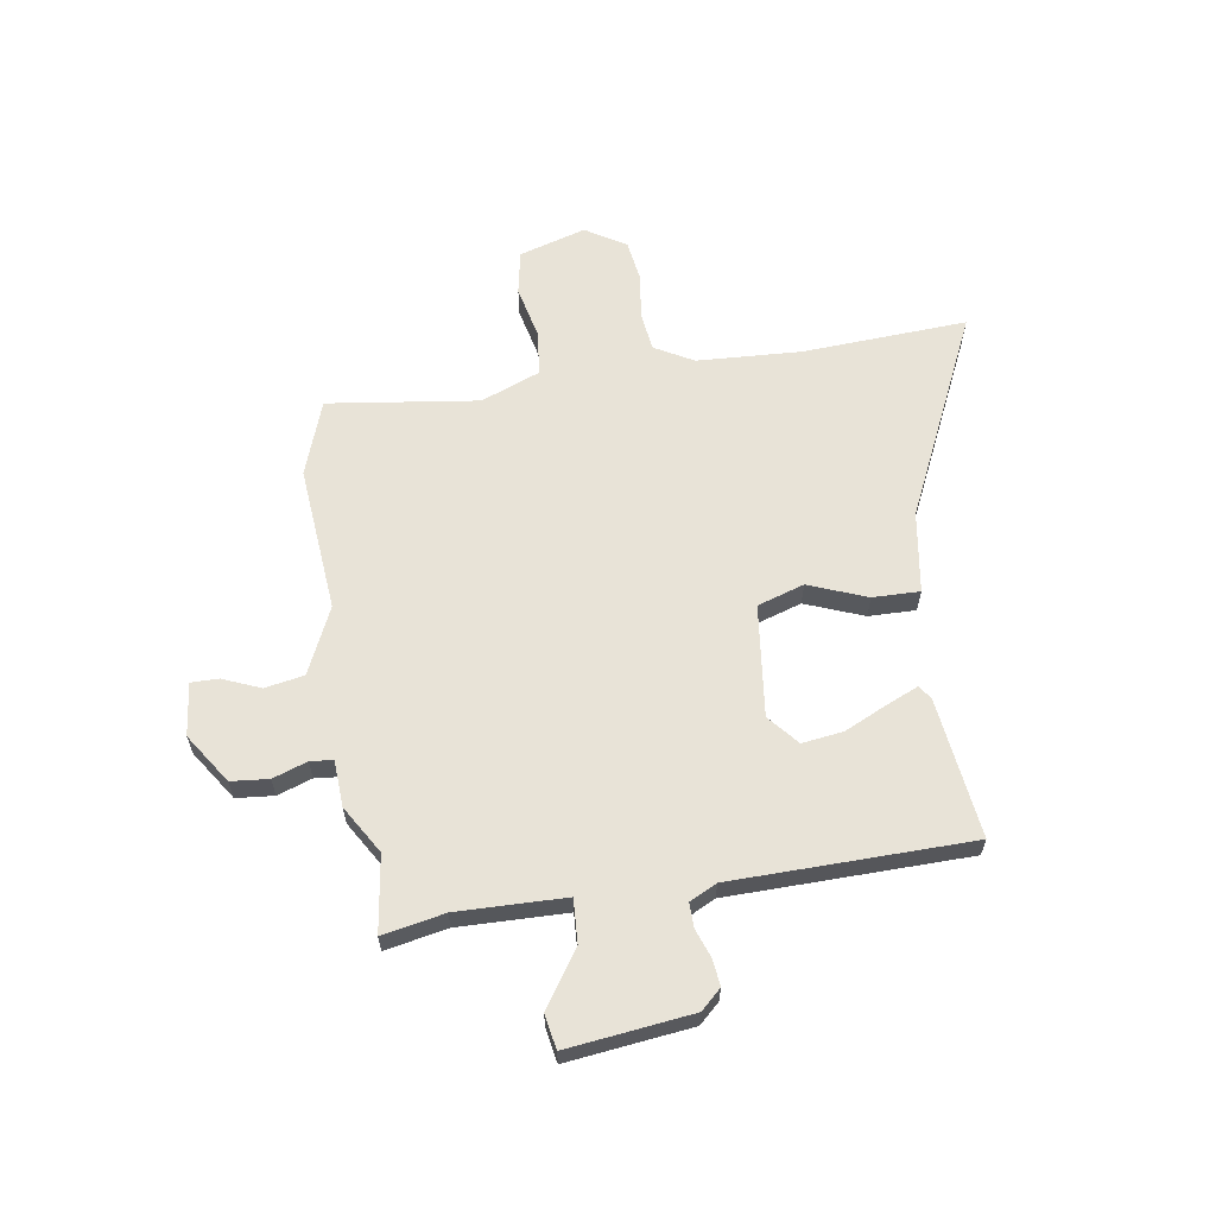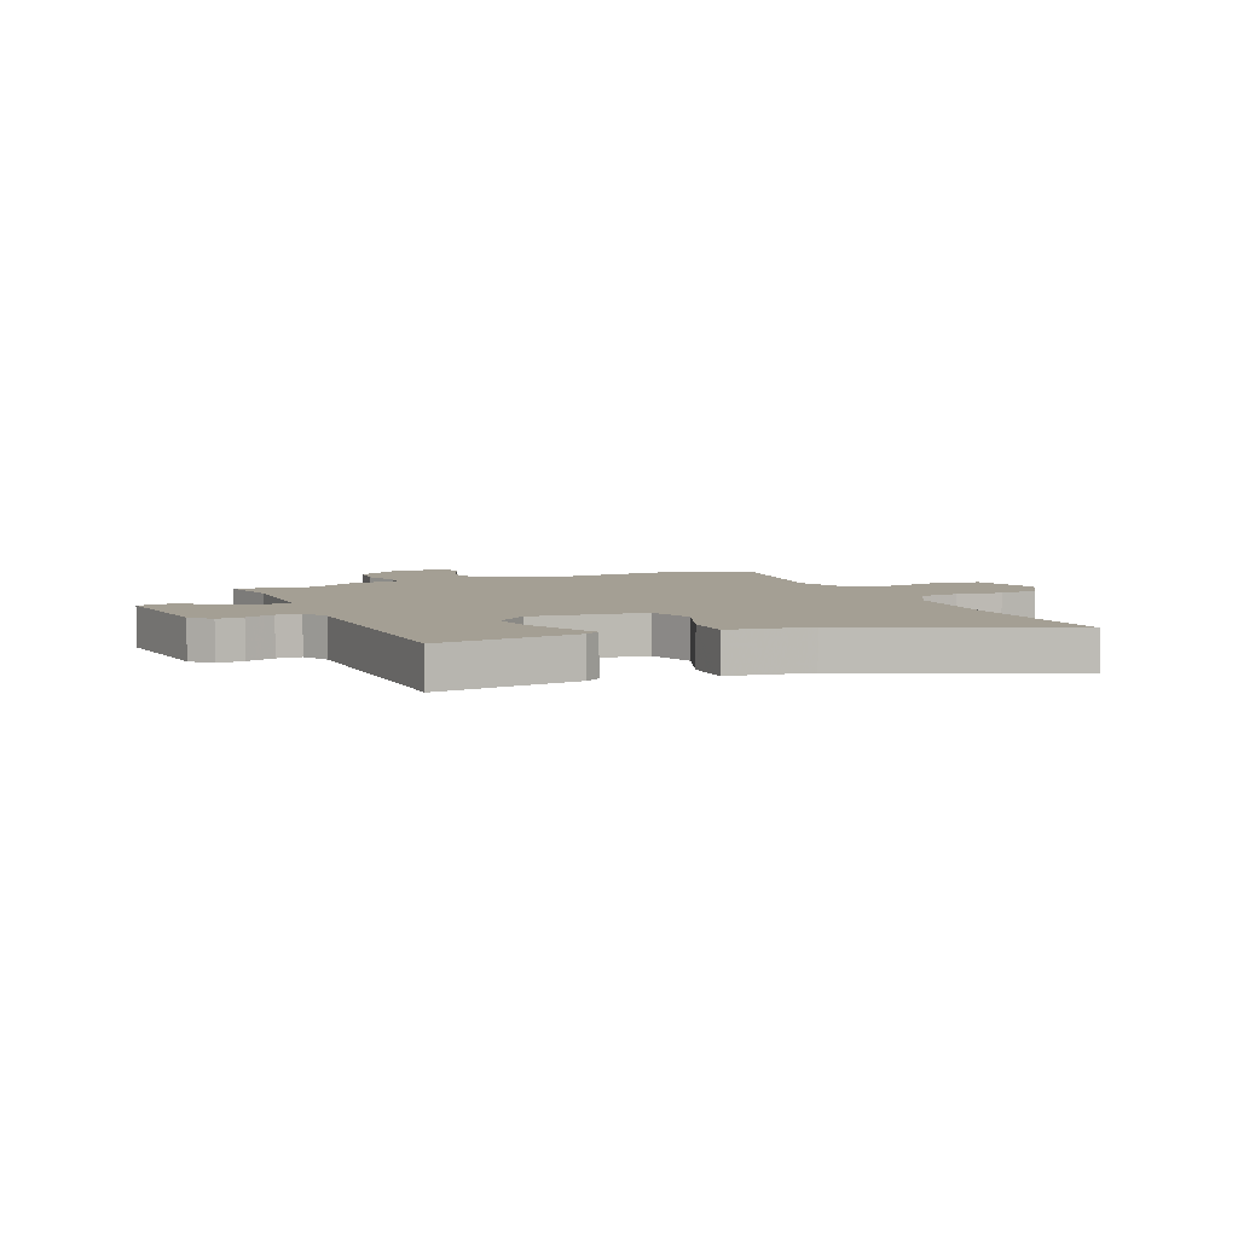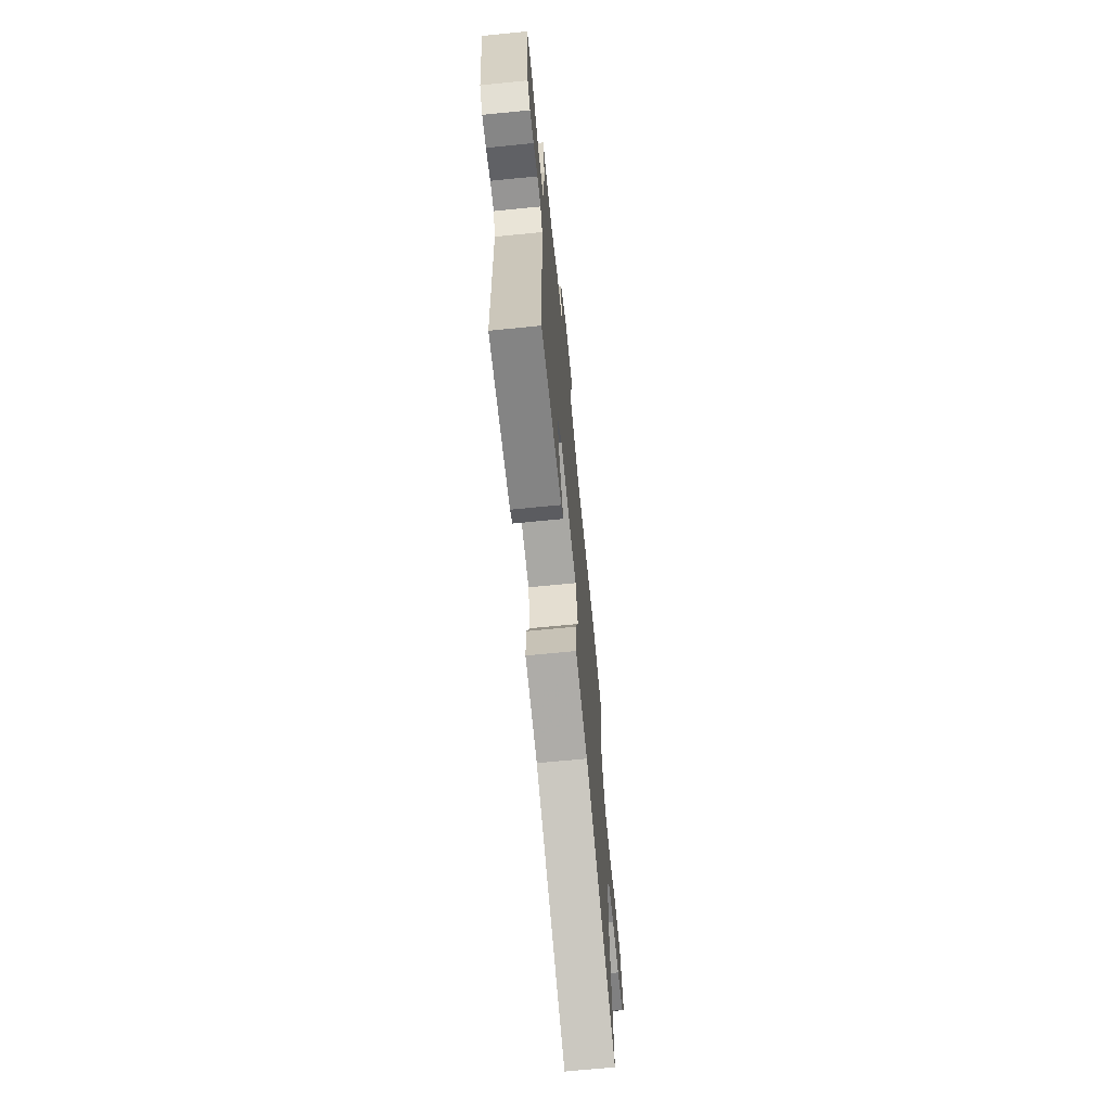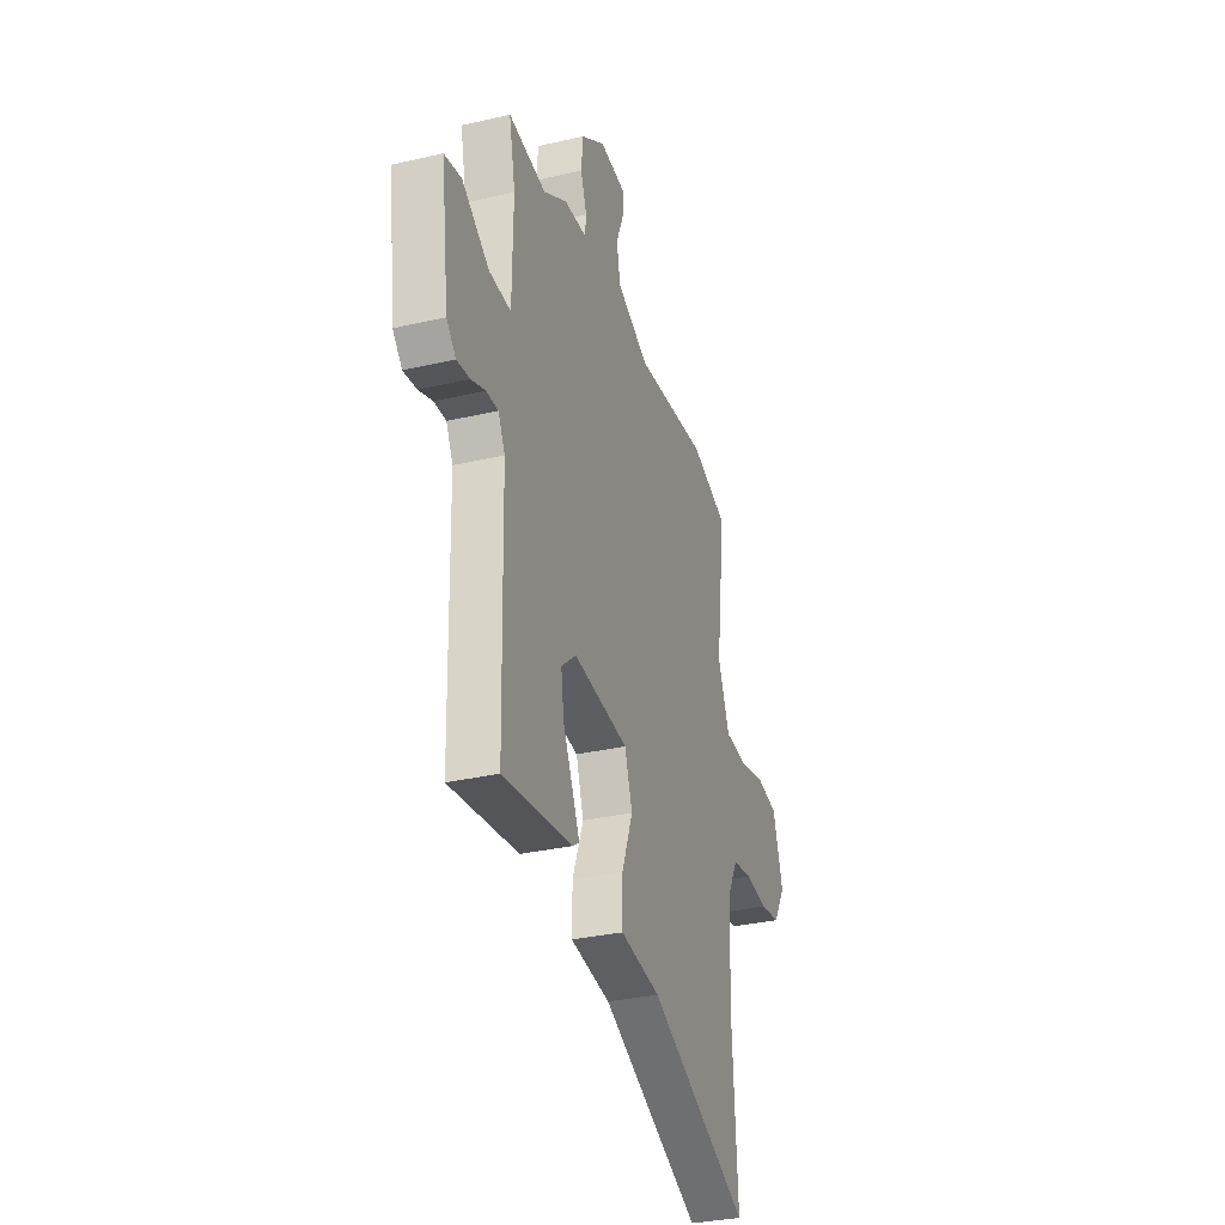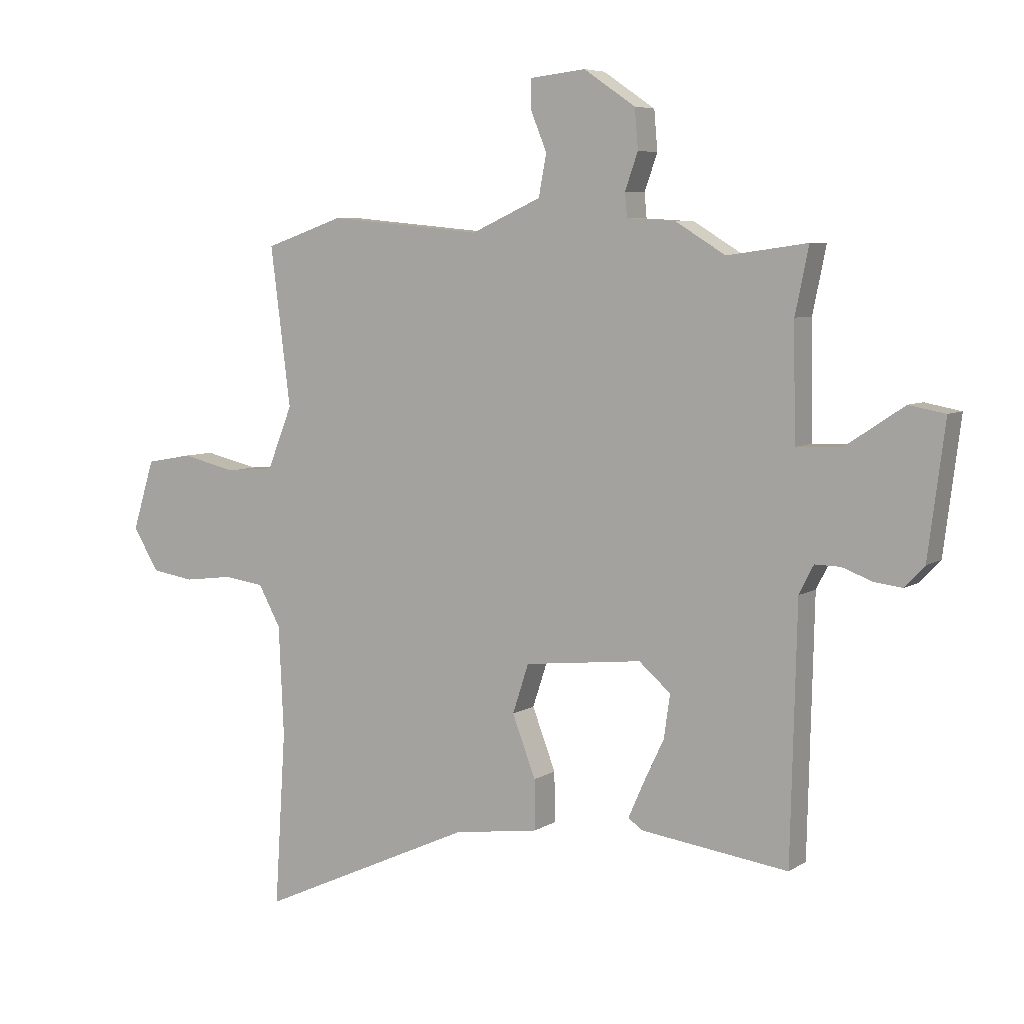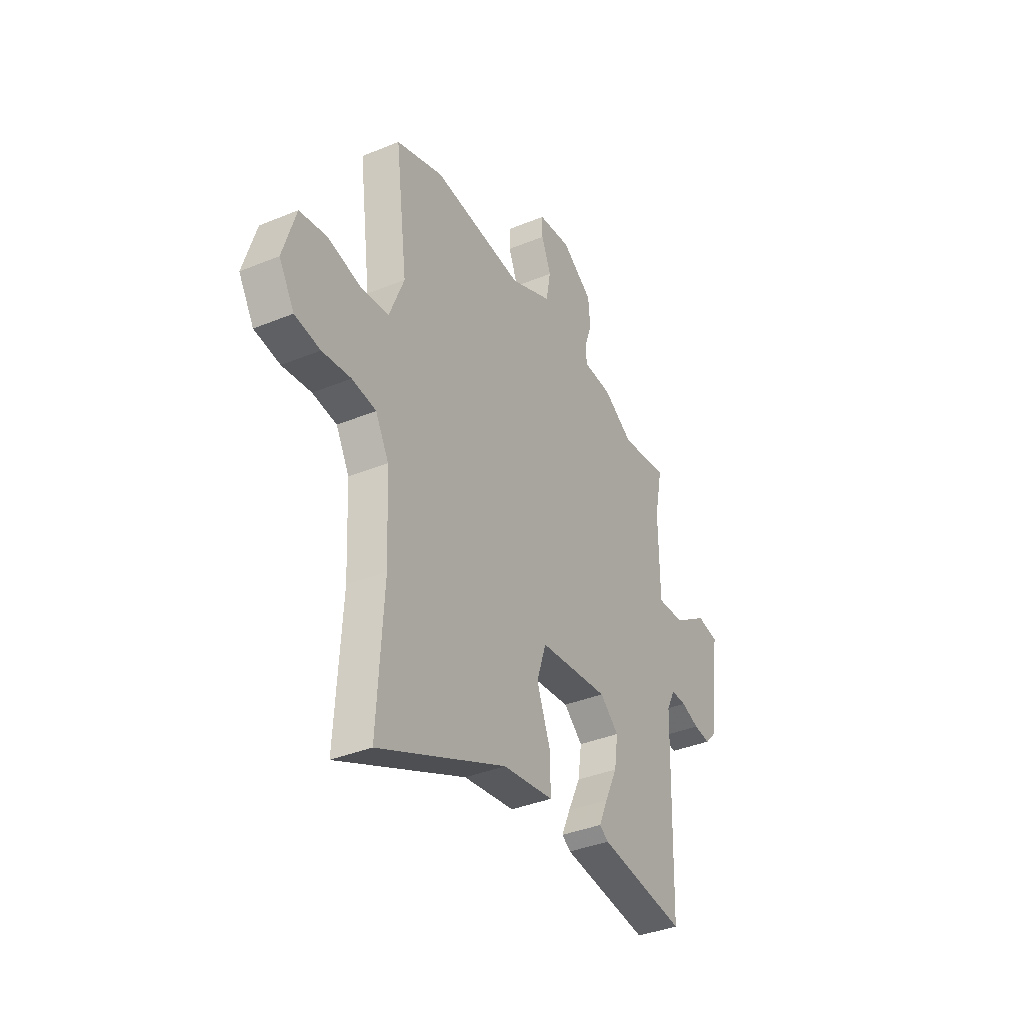
<metadata>
{"format":"obj","ext":"obj","renderer":"f3d","projection":"perspective","resolution":1024,"background":"white","views":[{"elev":62.0,"azim":81.6,"up":"+Y"},{"elev":5.6,"azim":156.9,"up":"+Y"},{"elev":-68.8,"azim":95.7,"up":"+Z"},{"elev":-32.1,"azim":108.0,"up":"+Z"},{"elev":6.3,"azim":30.0,"up":"+Z"},{"elev":-37.1,"azim":-62.0,"up":"+Z"}]}
</metadata>
<code>
v 0.5 0.07 -0.505
v 0.236 0.07 -0.47
v 0.209 0.07 -0.452
v 0.236 0.07 -0.391
v 0.274 0.07 -0.311
v 0.285 0.07 -0.234
v 0.228 0.07 -0.185
v 0.016 0.07 -0.208
v -0.013 0.07 -0.296
v 0.029 0.07 -0.406
v 0.03 0.07 -0.495
v -0.124 0.07 -0.517
v -0.512 0.07 -0.694
v -0.492 0.07 -0.381
v -0.501 0.07 -0.185
v -0.541 0.07 -0.112
v -0.614 0.07 -0.102
v -0.701 0.07 -0.113
v -0.778 0.07 -0.101
v -0.824 0.07 -0.025
v -0.785 0.07 0.101
v -0.702 0.07 0.116
v -0.603 0.07 0.093
v -0.517 0.07 0.101
v -0.472 0.07 0.213
v -0.508 0.07 0.497
v -0.366 0.07 0.546
v -0.09 0.07 0.52
v 0.036 0.07 0.577
v 0.05 0.07 0.651
v 0.021 0.07 0.722
v 0.021 0.07 0.774
v 0.121 0.07 0.785
v 0.214 0.07 0.722
v 0.22 0.07 0.651
v 0.197 0.07 0.586
v 0.201 0.07 0.543
v 0.288 0.07 0.538
v 0.378 0.07 0.483
v 0.522 0.07 0.503
v 0.498 0.07 0.386
v 0.501 0.07 0.182
v 0.584 0.07 0.186
v 0.688 0.07 0.255
v 0.753 0.07 0.243
v 0.723 0.07 0.008
v 0.687 0.07 -0.03
v 0.637 0.07 -0.024
v 0.583 0.07 -0.004
v 0.537 0.07 -0.003
v 0.511 0.07 -0.054
v 0.5 0 -0.505
v 0.236 0 -0.47
v 0.209 0 -0.452
v 0.236 0 -0.391
v 0.274 0 -0.311
v 0.285 0 -0.234
v 0.228 0 -0.185
v 0.016 0 -0.208
v -0.013 0 -0.296
v 0.029 0 -0.406
v 0.03 0 -0.495
v -0.124 0 -0.517
v -0.512 0 -0.694
v -0.492 0 -0.381
v -0.501 0 -0.185
v -0.541 0 -0.112
v -0.614 0 -0.102
v -0.701 0 -0.113
v -0.778 0 -0.101
v -0.824 0 -0.025
v -0.785 0 0.101
v -0.702 0 0.116
v -0.603 0 0.093
v -0.517 0 0.101
v -0.472 0 0.213
v -0.508 0 0.497
v -0.366 0 0.546
v -0.09 0 0.52
v 0.036 0 0.577
v 0.05 0 0.651
v 0.021 0 0.722
v 0.021 0 0.774
v 0.121 0 0.785
v 0.214 0 0.722
v 0.22 0 0.651
v 0.197 0 0.586
v 0.201 0 0.543
v 0.288 0 0.538
v 0.378 0 0.483
v 0.522 0 0.503
v 0.498 0 0.386
v 0.501 0 0.182
v 0.584 0 0.186
v 0.688 0 0.255
v 0.753 0 0.243
v 0.723 0 0.008
v 0.687 0 -0.03
v 0.637 0 -0.024
v 0.583 0 -0.004
v 0.537 0 -0.003
v 0.511 0 -0.054
f 47 48 49
f 46 47 49
f 45 46 49
f 44 45 49
f 43 44 49
f 42 43 49 50
f 39 40 41
f 39 41 42
f 38 39 42
f 37 38 42
f 34 35 36
f 33 34 36
f 32 33 36
f 31 32 36
f 30 31 36
f 29 30 36 37
f 42 50 51
f 37 42 51
f 29 37 51
f 28 29 51
f 21 22 23
f 20 21 23
f 19 20 23
f 18 19 23
f 17 18 23
f 16 17 23 24
f 15 16 24 25
f 12 13 14
f 14 15 25
f 12 14 25
f 11 12 25
f 10 11 25
f 9 10 25
f 3 4 5
f 2 3 5
f 1 2 5
f 51 1 5
f 51 5 6
f 28 51 6 7
f 26 27 28
f 25 26 28
f 9 25 28
f 8 9 28
f 7 8 28
f 100 99 98
f 100 98 97
f 100 97 96
f 100 96 95
f 100 95 94
f 101 100 94 93
f 92 91 90
f 93 92 90
f 93 90 89
f 93 89 88
f 87 86 85
f 87 85 84
f 87 84 83
f 87 83 82
f 87 82 81
f 88 87 81 80
f 102 101 93
f 102 93 88
f 102 88 80
f 102 80 79
f 74 73 72
f 74 72 71
f 74 71 70
f 74 70 69
f 74 69 68
f 75 74 68 67
f 76 75 67 66
f 65 64 63
f 76 66 65
f 76 65 63
f 76 63 62
f 76 62 61
f 76 61 60
f 56 55 54
f 56 54 53
f 56 53 52
f 56 52 102
f 57 56 102
f 58 57 102 79
f 79 78 77
f 79 77 76
f 79 76 60
f 79 60 59
f 79 59 58
f 1 52 53 2
f 2 53 54 3
f 3 54 55 4
f 4 55 56 5
f 5 56 57 6
f 6 57 58 7
f 7 58 59 8
f 8 59 60 9
f 9 60 61 10
f 10 61 62 11
f 11 62 63 12
f 12 63 64 13
f 13 64 65 14
f 14 65 66 15
f 15 66 67 16
f 16 67 68 17
f 17 68 69 18
f 18 69 70 19
f 19 70 71 20
f 20 71 72 21
f 21 72 73 22
f 22 73 74 23
f 23 74 75 24
f 24 75 76 25
f 25 76 77 26
f 26 77 78 27
f 27 78 79 28
f 28 79 80 29
f 29 80 81 30
f 30 81 82 31
f 31 82 83 32
f 32 83 84 33
f 33 84 85 34
f 34 85 86 35
f 35 86 87 36
f 36 87 88 37
f 37 88 89 38
f 38 89 90 39
f 39 90 91 40
f 40 91 92 41
f 41 92 93 42
f 42 93 94 43
f 43 94 95 44
f 44 95 96 45
f 45 96 97 46
f 46 97 98 47
f 47 98 99 48
f 48 99 100 49
f 49 100 101 50
f 50 101 102 51
f 51 102 52 1

</code>
